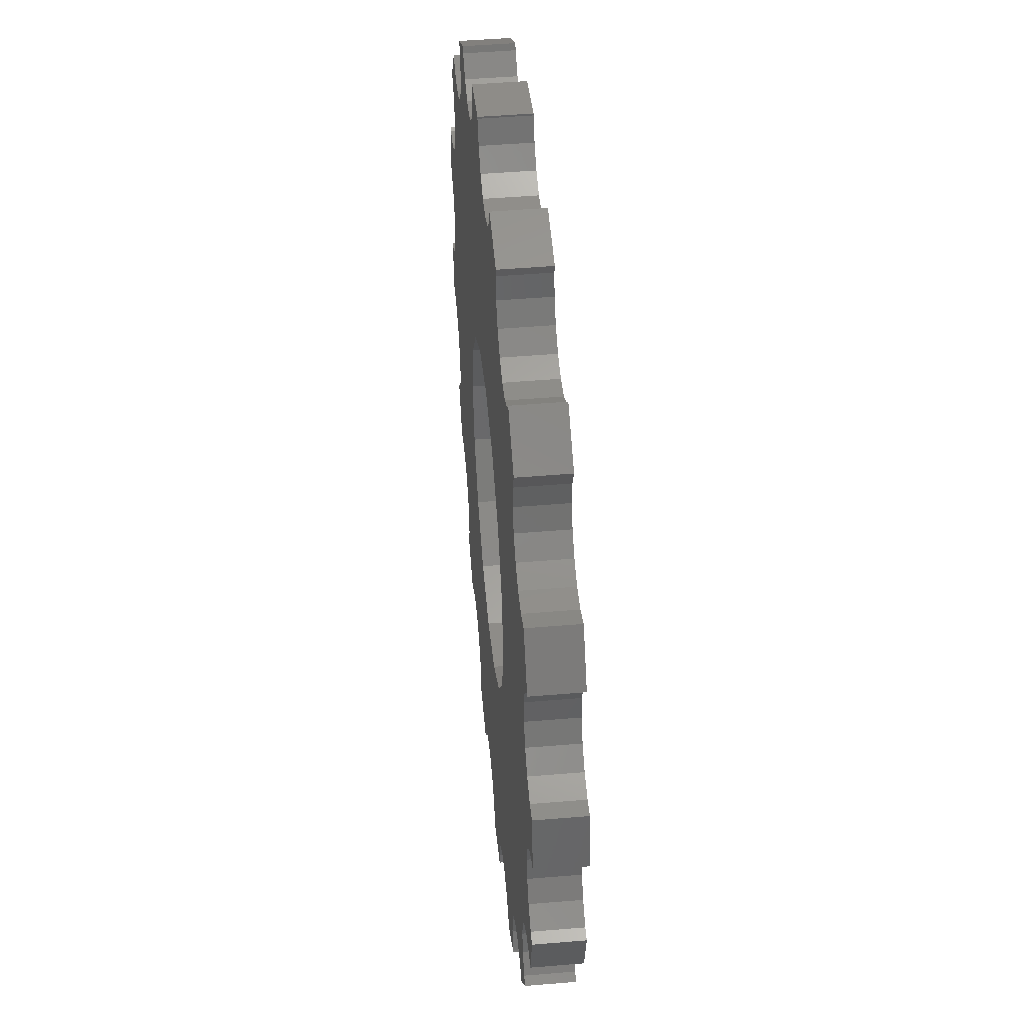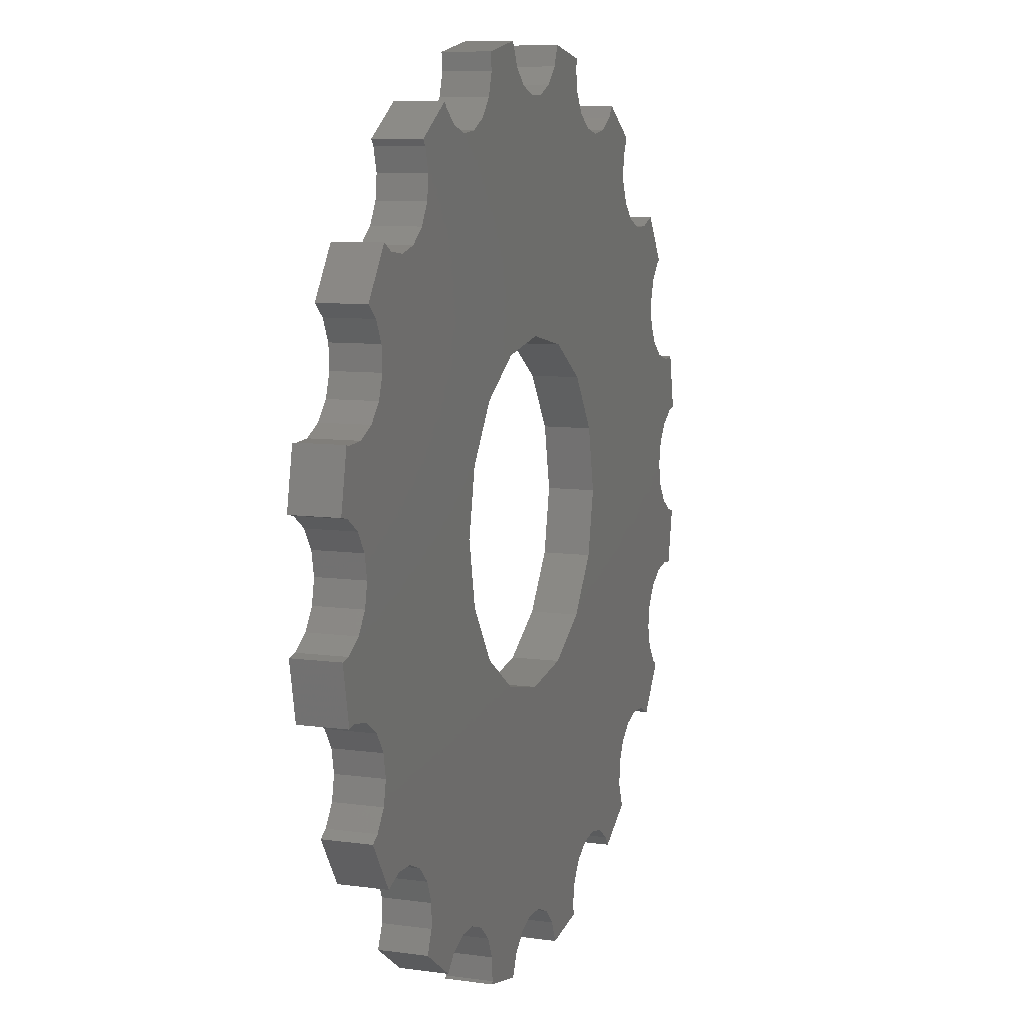
<metadata>
{"format":"stl","ext":"stl","renderer":"f3d","projection":"perspective","resolution":1024,"background":"white","views":[{"elev":49.1,"azim":-95.3,"up":"+Y"},{"elev":8.5,"azim":110.8,"up":"+Y"}]}
</metadata>
<code>
# stl→obj: 419 verts, 632 faces
v 7.636 8.517 0.508
v 7.12 8.862 0.508
v 7.588 8.456 0.508
v 7.088 8.801 0.508
v 7.52 8.213 0.508
v 5.965 9.34 0.508
v 5.363 9.46 0.508
v 5.362 9.438 0.508
v 8.862 7.12 0.508
v 8.519 7.634 0.508
v 8.706 6.984 0.508
v 8.366 7.548 0.508
v 8.116 7.518 0.508
v 5.366 0 0.508
v 5.961 0.1182 0.508
v 5.95 0.149 0.508
v 9.218 3.519 0.508
v 9.342 3.494 0.508
v 9.464 4.107 0.508
v 1.425 7.528 0.508
v 0.8903 6.649 0.508
v 4.374 0.4136 0.508
v 0.8647 6.398 0.508
v 0.9387 7.625 0.508
v 0.6001 7.118 0.508
v 1.172 7.528 0.508
v 0.6581 7.087 0.508
v 0.8177 6.891 0.508
v 8.99 4.482 0.508
v 8.94 4.73 0.508
v 6.545 4.73 0.508
v 8.99 4.977 0.508
v 8.656 6.266 0.508
v 9.13 5.187 0.508
v 8.822 6.076 0.508
v 7.872 7.586 0.508
v 7.674 7.742 0.508
v 6.014 6.011 0.508
v 1.837 0.9363 0.508
v 2.346 0.5962 0.508
v 1.85 0.9567 0.508
v 2.416 0.7012 0.508
v 1.938 1.194 0.508
v 0.7449 6.175 0.508
v 0.5491 6.016 0.508
v 0.4743 4.977 0.508
v 6.258 0.799 0.508
v 4.608 0.5093 0.508
v 4.861 0.5083 0.508
v 7.55 7.962 0.508
v 6.891 8.643 0.508
v 0.1213 5.962 0.508
v 0 5.352 0.508
v 0.3071 5.943 0.508
v 0.1239 5.328 0.508
v 0.3339 5.187 0.508
v 0.5236 4.73 0.508
v 0.4743 4.482 0.508
v 0.3339 4.272 0.508
v 0.1239 4.131 0.508
v 0 4.107 0.508
v 0.1218 3.495 0.508
v 3.521 0.2434 0.508
v 3.496 0.1195 0.508
v 4.097 0 0.508
v 9.464 5.352 0.508
v 9.343 5.96 0.508
v 9.34 5.328 0.508
v 9.3 5.946 0.508
v 9.048 5.963 0.508
v 8.576 6.506 0.508
v 6.407 5.423 0.508
v 4.038 6.404 0.508
v 4.732 6.542 0.508
v 4.837 8.947 0.508
v 5.094 0.4106 0.508
v 5.272 0.2312 0.508
v 6.07 0.6296 0.508
v 6.496 0.8839 0.508
v 7.53 1.17 0.508
v 7.53 1.422 0.508
v 8.62 2.624 0.508
v 8.571 2.871 0.508
v 5.945 9.157 0.508
v 7.124 0.6 0.508
v 7.627 0.9363 0.508
v 6.976 0.7631 0.508
v 6.748 0.8713 0.508
v 1.658 7.625 0.508
v 3.057 4.036 0.508
v 3.45 3.448 0.508
v 4.038 3.055 0.508
v 4.732 2.917 0.508
v 8.525 1.834 0.508
v 8.865 2.343 0.508
v 8.292 1.931 0.508
v 8.76 2.414 0.508
v 8.039 1.931 0.508
v 9.34 4.131 0.508
v 9.13 4.272 0.508
v 8.97 3.47 0.508
v 8.76 3.329 0.508
v 8.62 3.119 0.508
v 8.593 6.758 0.508
v 5.074 9.036 0.508
v 5.426 6.404 0.508
v 5.258 9.208 0.508
v 4.101 9.46 0.508
v 3.497 9.34 0.508
v 4.182 9.244 0.508
v 3.521 9.24 0.508
v 3.481 8.99 0.508
v 1.933 8.037 0.508
v 3.45 6.011 0.508
v 1.837 7.803 0.508
v 3.057 5.423 0.508
v 2.919 4.73 0.508
v 0.5988 2.343 0.508
v 0.9411 1.831 0.508
v 0.6849 2.396 0.508
v 1.148 1.926 0.508
v 0.8335 2.6 0.508
v 1.401 1.935 0.508
v 0.8927 2.845 0.508
v 5.962 0.4013 0.508
v 7.806 1.834 0.508
v 6.407 4.036 0.508
v 7.627 1.656 0.508
v 6.014 3.448 0.508
v 5.426 3.055 0.508
v 6.649 8.571 0.508
v 6.398 8.598 0.508
v 6.176 8.718 0.508
v 6.017 8.915 0.508
v 4.585 8.955 0.508
v 4.355 9.059 0.508
v 0.8533 3.095 0.508
v 1.638 1.847 0.508
v 1.823 1.676 0.508
v 2.874 0.8909 0.508
v 3.121 0.8416 0.508
v 0.7215 3.311 0.508
v 0.5172 3.459 0.508
v 0.2716 3.518 0.508
v 4.097 0.00278 0.508
v 4.195 0.2358 0.508
v 3.472 0.4912 0.508
v 3.331 0.7012 0.508
v 2.345 8.863 0.508
v 1.837 8.523 0.508
v 2.433 8.741 0.508
v 1.933 8.289 0.508
v 2.648 8.609 0.508
v 2.898 8.569 0.508
v 3.143 8.627 0.508
v 3.348 8.775 0.508
v 2.626 0.8416 0.508
v 1.928 1.446 0.508
v 5.95 0.149 0
v 5.961 0.1182 0
v 5.366 0 0
v 0.1239 5.328 0
v 0 5.352 0
v 0.1213 5.962 0
v 4.861 0.5083 0
v 4.608 0.5093 0
v 6.07 0.6296 0
v 0.4743 4.482 0
v 0.5236 4.73 0
v 4.374 0.4136 0
v 7.088 8.801 0
v 7.12 8.862 0
v 7.636 8.517 0
v 4.732 6.542 0
v 4.038 6.404 0
v 1.658 7.625 0
v 3.45 6.011 0
v 1.425 7.528 0
v 3.057 5.423 0
v 2.919 4.73 0
v 5.362 9.438 0
v 5.363 9.46 0
v 5.965 9.34 0
v 0.9411 1.831 0
v 0.5988 2.343 0
v 1.148 1.926 0
v 0.6849 2.396 0
v 4.097 0.00278 0
v 4.097 0 0
v 3.496 0.1195 0
v 0.6001 7.118 0
v 0.9387 7.625 0
v 0.6581 7.087 0
v 1.172 7.528 0
v 0.8177 6.891 0
v 0.8903 6.649 0
v 0.8647 6.398 0
v 8.519 7.634 0
v 8.862 7.12 0
v 8.366 7.548 0
v 8.706 6.984 0
v 0.8927 2.845 0
v 0.8533 3.095 0
v 2.874 0.8909 0
v 2.346 0.5962 0
v 1.837 0.9363 0
v 2.416 0.7012 0
v 1.85 0.9567 0
v 1.938 1.194 0
v 0.3071 5.943 0
v 0.5491 6.016 0
v 0.3339 5.187 0
v 5.426 6.404 0
v 1.837 7.803 0
v 1.933 8.037 0
v 8.99 4.977 0
v 3.348 8.775 0
v 9.13 5.187 0
v 8.656 6.266 0
v 5.074 9.036 0
v 5.258 9.208 0
v 8.94 4.73 0
v 8.99 4.482 0
v 8.76 3.329 0
v 4.195 0.2358 0
v 3.521 0.2434 0
v 0.7215 3.311 0
v 0.5172 3.459 0
v 7.588 8.456 0
v 7.52 8.213 0
v 6.891 8.643 0
v 7.55 7.962 0
v 6.649 8.571 0
v 9.343 5.96 0
v 9.464 5.352 0
v 9.3 5.946 0
v 9.34 5.328 0
v 9.048 5.963 0
v 8.822 6.076 0
v 8.865 2.343 0
v 8.525 1.834 0
v 8.76 2.414 0
v 8.292 1.931 0
v 8.62 2.624 0
v 8.571 2.871 0
v 3.472 0.4912 0
v 3.331 0.7012 0
v 3.121 0.8416 0
v 0.1218 3.495 0
v 0 4.107 0
v 0.2716 3.518 0
v 0.1239 4.131 0
v 0.3339 4.272 0
v 3.497 9.34 0
v 4.101 9.46 0
v 3.521 9.24 0
v 4.182 9.244 0
v 3.481 8.99 0
v 4.355 9.059 0
v 4.585 8.955 0
v 4.837 8.947 0
v 8.593 6.758 0
v 8.576 6.506 0
v 6.398 8.598 0
v 6.176 8.718 0
v 6.017 8.915 0
v 9.464 4.107 0
v 9.342 3.494 0
v 9.34 4.131 0
v 9.218 3.519 0
v 9.13 4.272 0
v 8.97 3.47 0
v 1.837 8.523 0
v 2.345 8.863 0
v 1.933 8.289 0
v 2.433 8.741 0
v 2.648 8.609 0
v 6.014 6.011 0
v 3.143 8.627 0
v 2.898 8.569 0
v 7.627 0.9363 0
v 7.124 0.6 0
v 7.53 1.17 0
v 6.976 0.7631 0
v 6.748 0.8713 0
v 6.496 0.8839 0
v 6.258 0.799 0
v 1.928 1.446 0
v 1.823 1.676 0
v 2.626 0.8416 0
v 6.407 5.423 0
v 8.039 1.931 0
v 8.62 3.119 0
v 4.038 3.055 0
v 4.732 2.917 0
v 7.53 1.422 0
v 5.426 3.055 0
v 7.627 1.656 0
v 6.014 3.448 0
v 7.806 1.834 0
v 6.407 4.036 0
v 6.545 4.73 0
v 3.45 3.448 0
v 3.057 4.036 0
v 0.4743 4.977 0
v 0.7449 6.175 0
v 5.962 0.4013 0
v 5.272 0.2312 0
v 5.094 0.4106 0
v 5.945 9.157 0
v 7.674 7.742 0
v 7.872 7.586 0
v 8.116 7.518 0
v 0.8335 2.6 0
v 1.638 1.847 0
v 1.401 1.935 0
v 1.638 1.847 -2.168e-16
v 1.401 1.935 -2.168e-16
v 1.823 1.676 -2.168e-16
v 1.85 0.9567 -2.168e-16
v 1.938 1.194 -2.168e-16
v 2.416 0.7012 -2.168e-16
v 2.346 0.5962 -2.168e-16
v 3.121 0.8416 -2.168e-16
v 2.874 0.8909 -2.168e-16
v 3.496 0.1195 -2.168e-16
v 3.521 0.2434 -2.168e-16
v 4.861 0.5083 -2.168e-16
v 4.608 0.5093 -2.168e-16
v 5.094 0.4106 -2.168e-16
v 5.366 0 -2.168e-16
v 5.272 0.2312 -2.168e-16
v 5.961 0.1182 -2.168e-16
v 6.07 0.6296 -2.168e-16
v 5.962 0.4013 -2.168e-16
v 6.258 0.799 -2.168e-16
v 6.976 0.7631 -2.168e-16
v 6.748 0.8713 -2.168e-16
v 7.53 1.17 -2.168e-16
v 7.627 0.9363 -2.168e-16
v 7.627 1.656 -2.168e-16
v 7.53 1.422 -2.168e-16
v 7.806 1.834 -2.168e-16
v 8.525 1.834 -2.168e-16
v 8.292 1.931 -2.168e-16
v 8.62 3.119 -2.168e-16
v 8.571 2.871 -2.168e-16
v 8.76 3.329 -2.168e-16
v 9.218 3.519 -2.168e-16
v 8.97 3.47 -2.168e-16
v 9.464 4.107 -2.168e-16
v 9.342 3.494 -2.168e-16
v 8.94 4.73 -2.168e-16
v 8.99 4.482 -2.168e-16
v 8.99 4.977 -2.168e-16
v 9.464 5.352 -2.168e-16
v 9.34 5.328 -2.168e-16
v 9.343 5.96 -2.168e-16
v 9.048 5.963 -2.168e-16
v 9.3 5.946 -2.168e-16
v 8.576 6.506 -2.168e-16
v 8.656 6.266 -2.168e-16
v 8.706 6.984 -2.168e-16
v 8.593 6.758 -2.168e-16
v 8.862 7.12 -2.168e-16
v 8.116 7.518 -2.168e-16
v 8.366 7.548 -2.168e-16
v 7.674 7.742 -2.168e-16
v 7.872 7.586 -2.168e-16
v 7.52 8.213 -2.168e-16
v 7.55 7.962 -2.168e-16
v 7.12 8.862 -2.168e-16
v 7.636 8.517 -2.168e-16
v 7.088 8.801 -2.168e-16
v 5.363 9.46 -2.168e-16
v 5.965 9.34 -2.168e-16
v 5.362 9.438 -2.168e-16
v 4.101 9.46 -2.168e-16
v 4.182 9.244 -2.168e-16
v 3.497 9.34 -2.168e-16
v 3.481 8.99 -2.168e-16
v 3.521 9.24 -2.168e-16
v 3.348 8.775 -2.168e-16
v 2.898 8.569 -2.168e-16
v 3.143 8.627 -2.168e-16
v 2.648 8.609 -2.168e-16
v 2.433 8.741 -2.168e-16
v 2.345 8.863 -2.168e-16
v 1.837 8.523 -2.168e-16
v 1.425 7.528 -2.168e-16
v 1.658 7.625 -2.168e-16
v 0.6581 7.087 -2.168e-16
v 0.6001 7.118 -2.168e-16
v 0.8647 6.398 -2.168e-16
v 0.8903 6.649 -2.168e-16
v 0.7449 6.175 -2.168e-16
v 0.5491 6.016 -2.168e-16
v 0.3071 5.943 -2.168e-16
v 0.1213 5.962 -2.168e-16
v 0 5.352 -2.168e-16
v 0.3339 5.187 -2.168e-16
v 0.1239 5.328 -2.168e-16
v 0 4.107 -2.168e-16
v 0.1239 4.131 -2.168e-16
v 0.1218 3.495 -2.168e-16
v 0.8335 2.6 -2.168e-16
v 0.8927 2.845 -2.168e-16
v 0.5988 2.343 -2.168e-16
v 0.6849 2.396 -2.168e-16
v 0.9411 1.831 -2.168e-16
v 3.057 5.423 -2.168e-16
v 2.919 4.73 -2.168e-16
v 3.057 4.036 -2.168e-16
v 4.732 2.917 -2.168e-16
v 5.426 3.055 -2.168e-16
v 6.014 3.448 -2.168e-16
v 6.407 4.036 -2.168e-16
v 6.545 4.73 -2.168e-16
v 6.407 5.423 -2.168e-16
f 1 2 3
f 3 2 4
f 3 4 5
f 6 7 8
f 9 10 11
f 11 10 12
f 11 12 13
f 14 15 16
f 17 18 19
f 20 21 22
f 22 21 23
f 24 25 26
f 26 25 27
f 26 27 20
f 20 27 28
f 20 28 21
f 29 30 31
f 31 30 32
f 31 32 33
f 33 32 34
f 33 34 35
f 36 37 38
f 39 40 41
f 41 40 42
f 41 42 43
f 23 44 22
f 22 44 45
f 22 45 46
f 47 48 49
f 5 4 50
f 50 4 51
f 50 51 37
f 52 53 54
f 54 53 55
f 54 55 45
f 45 55 56
f 45 56 46
f 46 57 22
f 22 57 58
f 22 58 59
f 60 61 62
f 63 64 65
f 66 67 68
f 68 67 69
f 68 69 34
f 34 69 70
f 34 70 35
f 71 38 33
f 33 38 72
f 33 72 31
f 73 74 75
f 49 76 47
f 47 76 77
f 47 77 78
f 47 79 48
f 48 79 80
f 48 80 81
f 82 83 31
f 6 8 84
f 85 86 87
f 87 86 80
f 87 80 88
f 88 80 79
f 89 20 90
f 90 20 22
f 90 22 91
f 91 22 48
f 91 48 92
f 92 48 81
f 92 81 93
f 94 95 96
f 96 95 97
f 96 97 98
f 19 99 17
f 17 99 100
f 17 100 101
f 101 100 29
f 101 29 102
f 102 29 31
f 102 31 103
f 103 31 83
f 13 36 11
f 11 36 38
f 11 38 104
f 104 38 71
f 75 74 105
f 105 74 106
f 105 106 107
f 108 109 110
f 110 109 111
f 110 111 112
f 73 113 114
f 114 113 115
f 114 115 116
f 116 115 89
f 116 89 117
f 117 89 90
f 118 119 120
f 120 119 121
f 120 121 122
f 122 121 123
f 122 123 124
f 14 16 77
f 77 16 125
f 77 125 78
f 97 82 98
f 98 82 31
f 98 31 126
f 126 31 127
f 126 127 128
f 128 127 129
f 128 129 81
f 81 129 130
f 81 130 93
f 37 51 38
f 38 51 131
f 38 131 106
f 106 131 132
f 106 132 107
f 107 132 133
f 107 133 8
f 8 133 134
f 8 134 84
f 75 135 73
f 73 135 136
f 73 136 110
f 124 123 137
f 137 123 138
f 137 138 139
f 140 141 137
f 137 141 22
f 137 22 142
f 142 22 59
f 142 59 143
f 143 59 60
f 143 60 144
f 144 60 62
f 65 145 63
f 63 145 146
f 63 146 147
f 147 146 22
f 147 22 148
f 148 22 141
f 149 150 151
f 151 150 152
f 151 152 153
f 153 152 113
f 153 113 154
f 154 113 73
f 154 73 155
f 155 73 110
f 155 110 156
f 156 110 112
f 140 137 157
f 157 137 139
f 157 139 42
f 42 139 158
f 42 158 43
f 159 160 161
f 162 163 164
f 165 166 167
f 168 169 170
f 171 172 173
f 174 175 176
f 176 175 177
f 176 177 178
f 178 177 179
f 178 179 180
f 181 182 183
f 184 185 186
f 186 185 187
f 188 189 190
f 191 192 193
f 193 192 194
f 193 194 195
f 195 194 178
f 195 178 196
f 196 178 180
f 196 180 197
f 198 199 200
f 200 199 201
f 202 203 204
f 205 206 207
f 207 206 208
f 207 208 209
f 164 210 162
f 162 210 211
f 162 211 212
f 174 176 213
f 213 176 214
f 213 214 215
f 216 217 218
f 218 217 219
f 220 221 219
f 222 223 224
f 188 190 225
f 225 190 226
f 225 226 170
f 170 203 168
f 168 203 227
f 168 227 228
f 173 229 171
f 171 229 230
f 171 230 231
f 231 230 232
f 231 232 233
f 234 235 236
f 236 235 237
f 236 237 238
f 238 237 218
f 238 218 239
f 239 218 219
f 240 241 242
f 242 241 243
f 242 243 244
f 244 243 245
f 226 246 170
f 170 246 247
f 170 247 203
f 203 247 248
f 203 248 204
f 249 250 251
f 251 250 252
f 251 252 228
f 228 252 253
f 228 253 168
f 254 255 256
f 256 255 257
f 256 257 258
f 258 257 217
f 257 259 217
f 217 259 260
f 217 260 219
f 219 260 261
f 219 261 220
f 262 263 264
f 264 263 219
f 264 219 265
f 265 219 221
f 265 221 266
f 267 268 269
f 269 268 270
f 269 270 271
f 271 270 223
f 223 270 272
f 223 272 224
f 273 274 275
f 275 274 276
f 275 276 215
f 215 276 277
f 215 277 213
f 217 278 279
f 279 278 213
f 279 213 280
f 280 213 277
f 281 282 283
f 283 282 284
f 284 285 283
f 283 285 286
f 283 286 166
f 166 286 287
f 166 287 167
f 209 288 207
f 207 288 289
f 207 289 290
f 216 222 217
f 217 222 224
f 217 224 278
f 278 224 291
f 243 292 245
f 245 292 291
f 245 291 293
f 293 291 224
f 294 295 296
f 296 295 297
f 296 297 298
f 298 297 299
f 298 299 300
f 300 299 301
f 300 301 292
f 292 301 302
f 292 302 291
f 296 283 294
f 294 283 166
f 294 166 303
f 303 166 170
f 303 170 304
f 304 170 169
f 304 169 180
f 180 169 305
f 180 305 197
f 197 305 212
f 197 212 306
f 306 212 211
f 159 161 307
f 307 161 308
f 307 308 167
f 167 308 309
f 167 309 165
f 181 183 221
f 221 183 310
f 221 310 266
f 233 232 264
f 264 232 311
f 264 311 262
f 262 311 312
f 262 312 201
f 201 312 313
f 201 313 200
f 204 290 202
f 202 290 289
f 202 289 314
f 314 289 315
f 314 315 187
f 187 315 316
f 187 316 186
f 121 119 186
f 186 119 184
f 123 121 316
f 316 121 186
f 138 123 317
f 317 123 318
f 139 138 319
f 319 138 317
f 158 139 288
f 288 139 289
f 43 158 209
f 209 158 288
f 41 43 320
f 320 43 321
f 39 41 206
f 206 41 208
f 40 39 205
f 205 39 206
f 42 40 322
f 322 40 323
f 157 42 290
f 290 42 207
f 140 157 204
f 204 157 290
f 141 140 324
f 324 140 325
f 148 141 247
f 247 141 248
f 147 148 246
f 246 148 247
f 63 147 226
f 226 147 246
f 64 63 326
f 326 63 327
f 65 64 189
f 189 64 190
f 145 65 188
f 188 65 189
f 146 145 225
f 225 145 188
f 22 146 170
f 170 146 225
f 48 22 166
f 166 22 170
f 49 48 328
f 328 48 329
f 76 49 330
f 330 49 328
f 77 76 308
f 308 76 309
f 14 77 331
f 331 77 332
f 15 14 333
f 333 14 331
f 16 15 159
f 159 15 160
f 125 16 307
f 307 16 159
f 78 125 334
f 334 125 335
f 47 78 336
f 336 78 334
f 79 47 286
f 286 47 287
f 88 79 285
f 285 79 286
f 87 88 337
f 337 88 338
f 85 87 282
f 282 87 284
f 86 85 281
f 281 85 282
f 80 86 339
f 339 86 340
f 81 80 296
f 296 80 283
f 128 81 341
f 341 81 342
f 126 128 343
f 343 128 341
f 98 126 292
f 292 126 300
f 96 98 243
f 243 98 292
f 94 96 344
f 344 96 345
f 95 94 240
f 240 94 241
f 97 95 242
f 242 95 240
f 82 97 244
f 244 97 242
f 83 82 245
f 245 82 244
f 103 83 346
f 346 83 347
f 102 103 348
f 348 103 346
f 101 102 272
f 272 102 224
f 17 101 349
f 349 101 350
f 18 17 268
f 268 17 270
f 19 18 351
f 351 18 352
f 99 19 269
f 269 19 267
f 100 99 271
f 271 99 269
f 29 100 223
f 223 100 271
f 30 29 353
f 353 29 354
f 32 30 355
f 355 30 353
f 34 32 218
f 218 32 216
f 68 34 237
f 237 34 218
f 66 68 356
f 356 68 357
f 67 66 358
f 358 66 356
f 69 67 236
f 236 67 234
f 70 69 359
f 359 69 360
f 35 70 239
f 239 70 238
f 33 35 219
f 219 35 239
f 71 33 361
f 361 33 362
f 104 71 262
f 262 71 263
f 11 104 363
f 363 104 364
f 9 11 365
f 365 11 363
f 10 9 198
f 198 9 199
f 12 10 200
f 200 10 198
f 13 12 366
f 366 12 367
f 36 13 312
f 312 13 313
f 37 36 368
f 368 36 369
f 50 37 232
f 232 37 311
f 5 50 370
f 370 50 371
f 3 5 229
f 229 5 230
f 1 3 173
f 173 3 229
f 2 1 372
f 372 1 373
f 4 2 374
f 374 2 372
f 51 4 231
f 231 4 171
f 131 51 233
f 233 51 231
f 132 131 264
f 264 131 233
f 133 132 265
f 265 132 264
f 134 133 266
f 266 133 265
f 84 134 310
f 310 134 266
f 6 84 183
f 183 84 310
f 7 6 375
f 375 6 376
f 8 7 377
f 377 7 375
f 107 8 221
f 221 8 181
f 105 107 220
f 220 107 221
f 75 105 261
f 261 105 220
f 135 75 260
f 260 75 261
f 136 135 259
f 259 135 260
f 110 136 257
f 257 136 259
f 108 110 378
f 378 110 379
f 109 108 380
f 380 108 378
f 111 109 256
f 256 109 254
f 112 111 381
f 381 111 382
f 156 112 383
f 383 112 381
f 155 156 279
f 279 156 217
f 154 155 384
f 384 155 385
f 153 154 386
f 386 154 384
f 151 153 387
f 387 153 386
f 149 151 388
f 388 151 387
f 150 149 389
f 389 149 388
f 152 150 275
f 275 150 273
f 113 152 215
f 215 152 275
f 115 113 214
f 214 113 215
f 89 115 176
f 176 115 214
f 20 89 390
f 390 89 391
f 26 20 194
f 194 20 178
f 24 26 192
f 192 26 194
f 25 24 191
f 191 24 192
f 27 25 392
f 392 25 393
f 28 27 195
f 195 27 193
f 21 28 196
f 196 28 195
f 23 21 394
f 394 21 395
f 44 23 396
f 396 23 394
f 45 44 397
f 397 44 396
f 54 45 398
f 398 45 397
f 52 54 399
f 399 54 398
f 53 52 400
f 400 52 399
f 55 53 162
f 162 53 163
f 56 55 401
f 401 55 402
f 46 56 305
f 305 56 212
f 57 46 169
f 169 46 305
f 58 57 168
f 168 57 169
f 59 58 253
f 253 58 168
f 60 59 252
f 252 59 253
f 61 60 403
f 403 60 404
f 62 61 405
f 405 61 403
f 144 62 251
f 251 62 249
f 143 144 228
f 228 144 251
f 142 143 227
f 227 143 228
f 137 142 203
f 203 142 227
f 124 137 202
f 202 137 203
f 122 124 406
f 406 124 407
f 120 122 187
f 187 122 314
f 118 120 408
f 408 120 409
f 119 118 410
f 410 118 408
f 116 117 411
f 411 117 412
f 117 90 412
f 412 90 413
f 90 91 304
f 304 91 303
f 91 92 303
f 303 92 294
f 92 93 294
f 294 93 295
f 93 130 414
f 414 130 415
f 130 129 297
f 297 129 299
f 129 127 416
f 416 127 417
f 127 31 417
f 417 31 418
f 31 72 418
f 418 72 419
f 72 38 291
f 291 38 278
f 38 106 278
f 278 106 213
f 106 74 213
f 213 74 174
f 74 73 174
f 174 73 175
f 73 114 175
f 175 114 177
f 114 116 177
f 177 116 179

</code>
